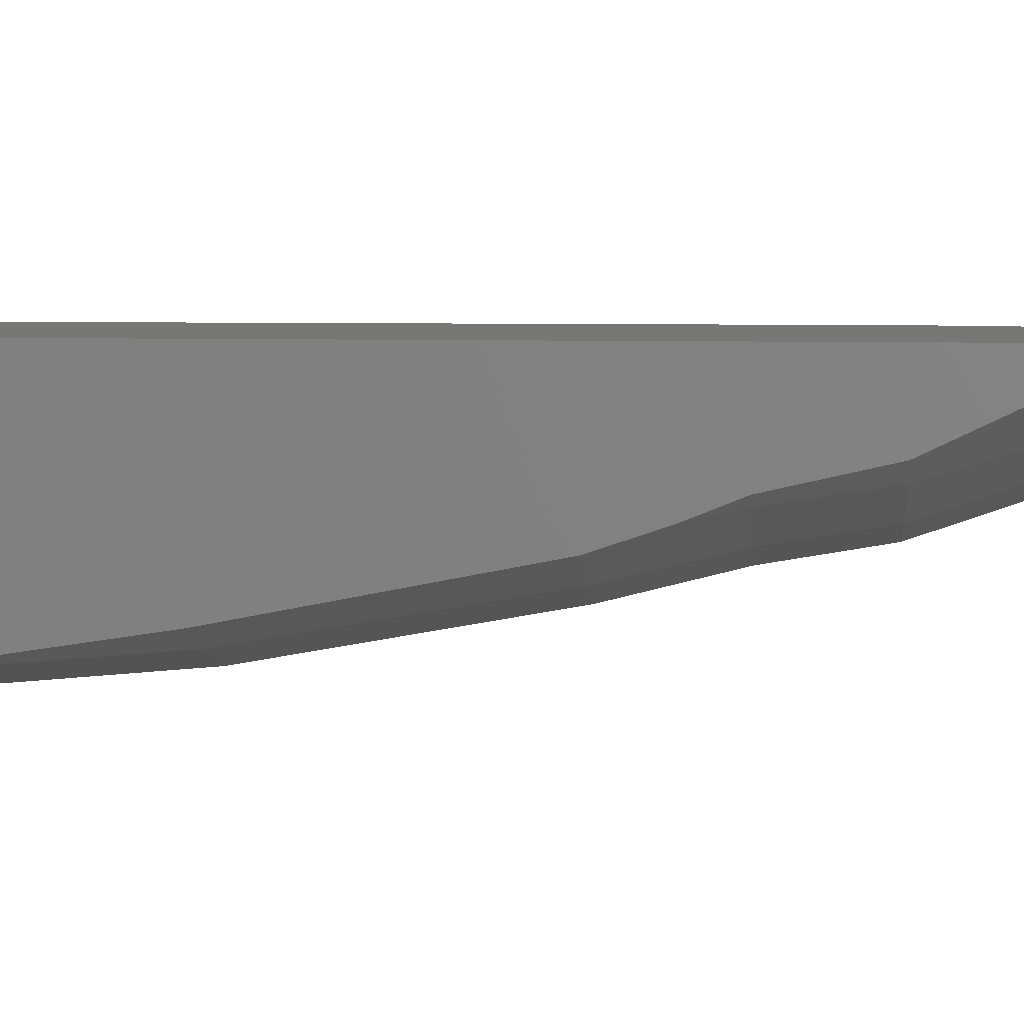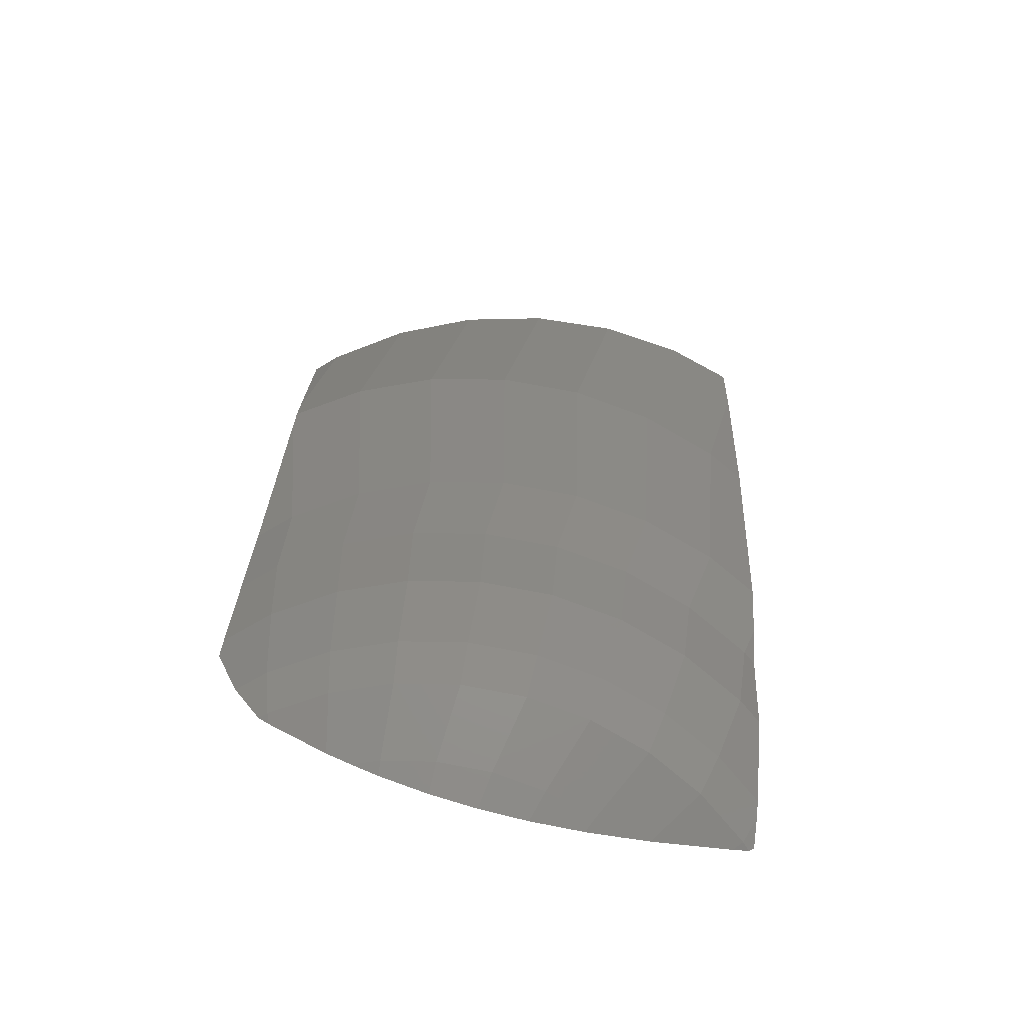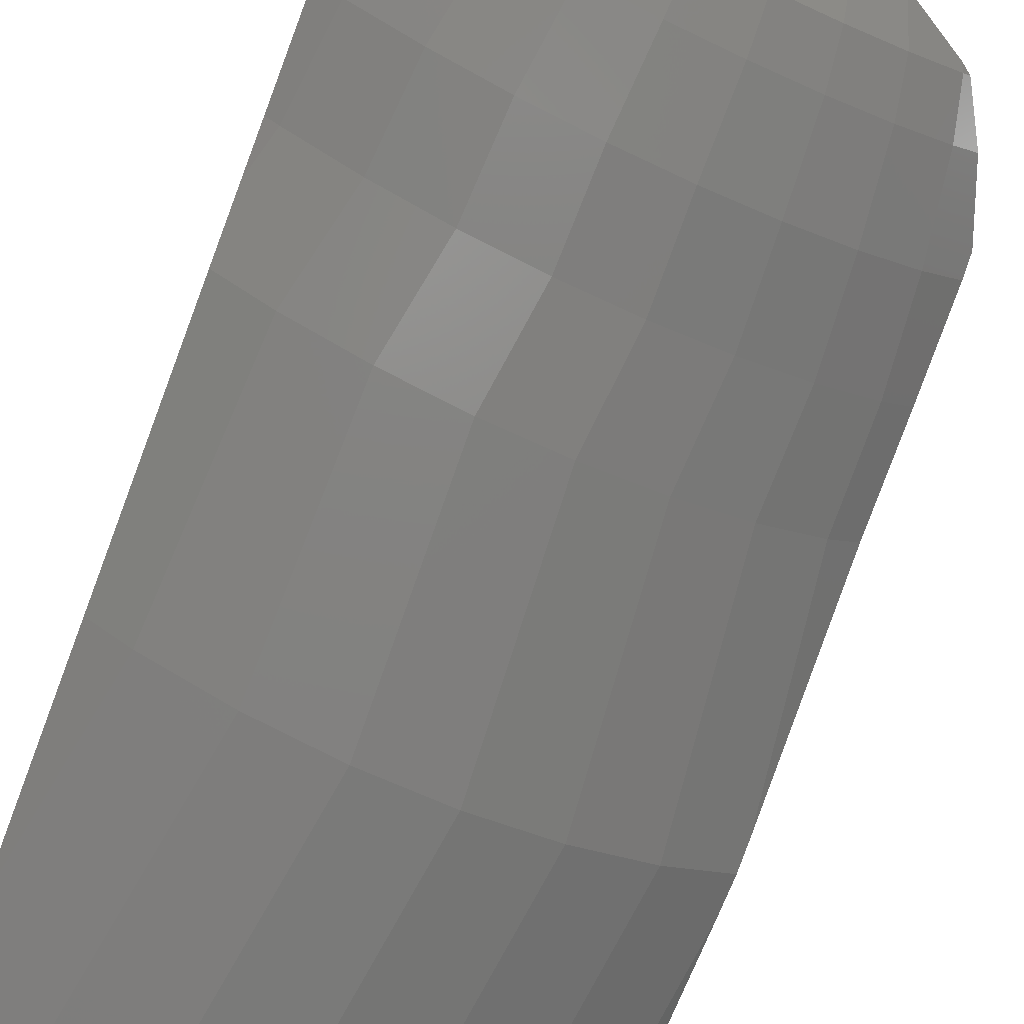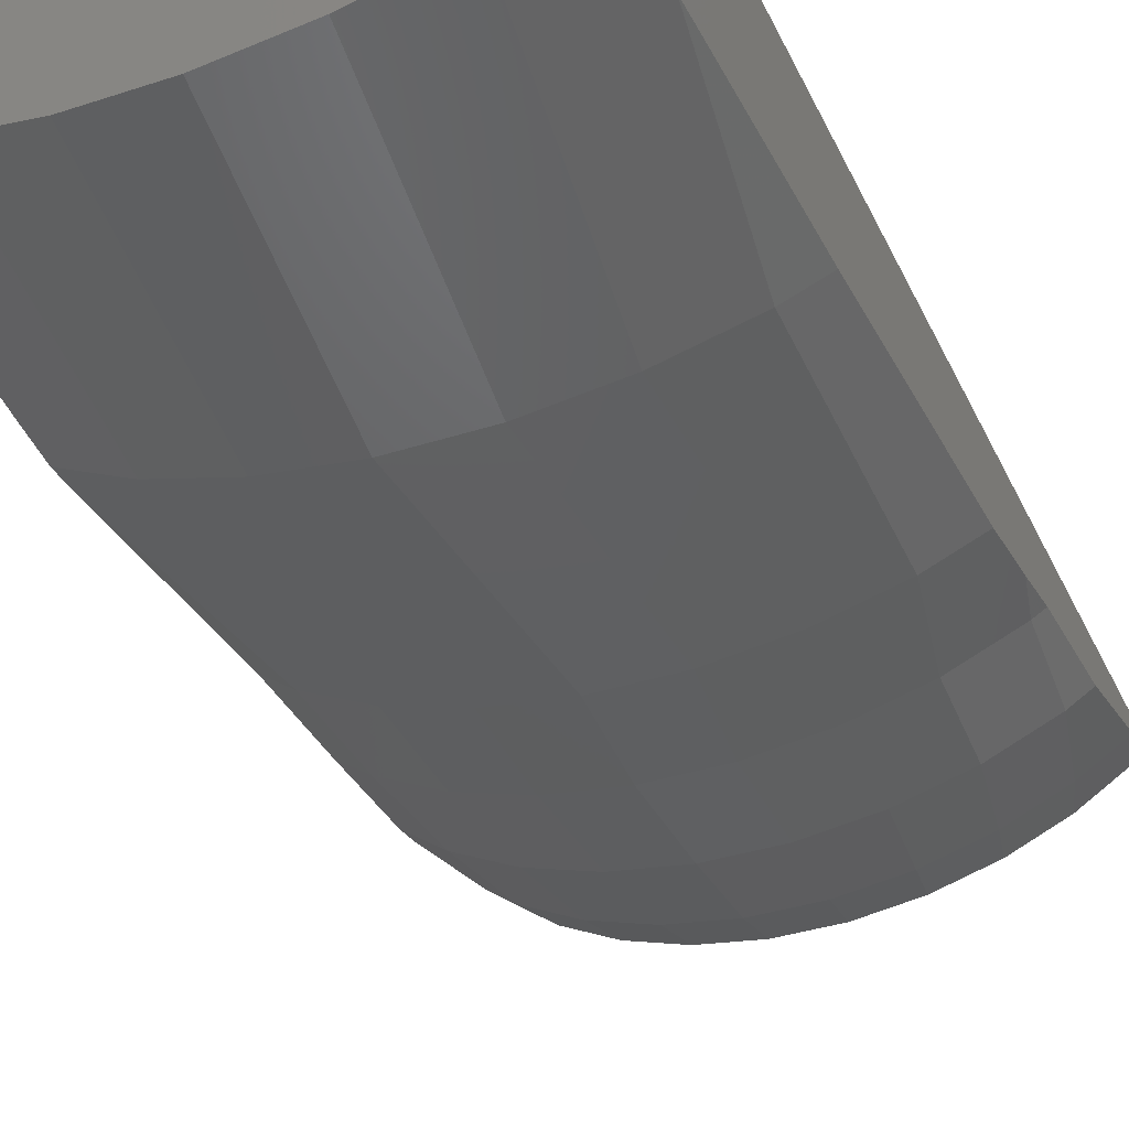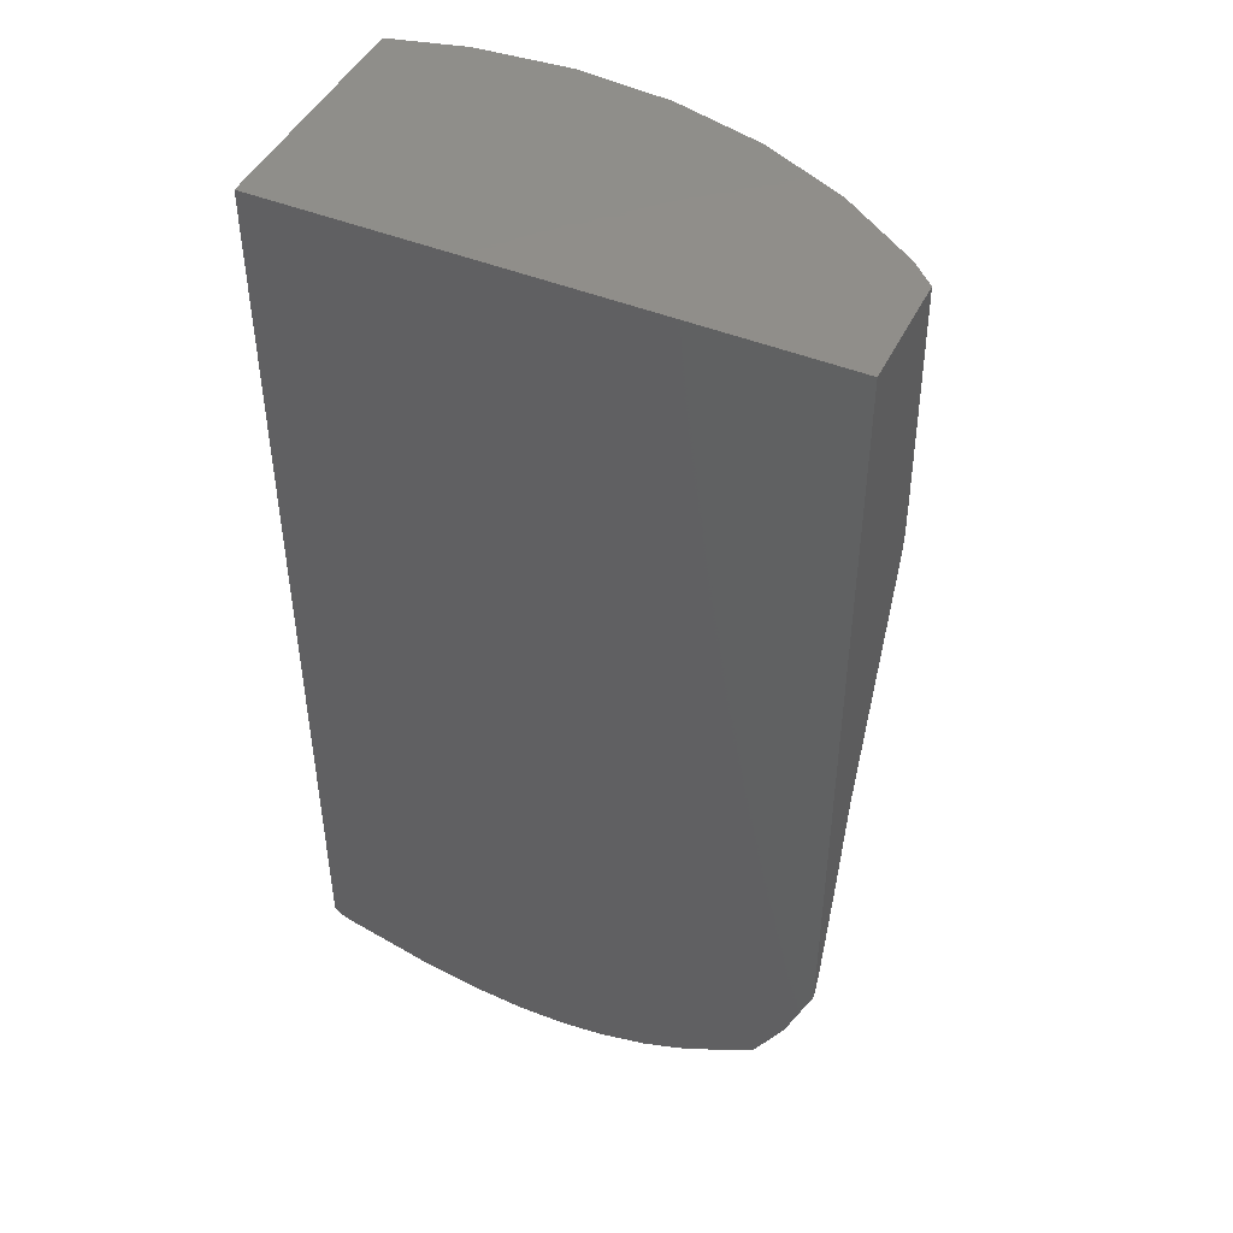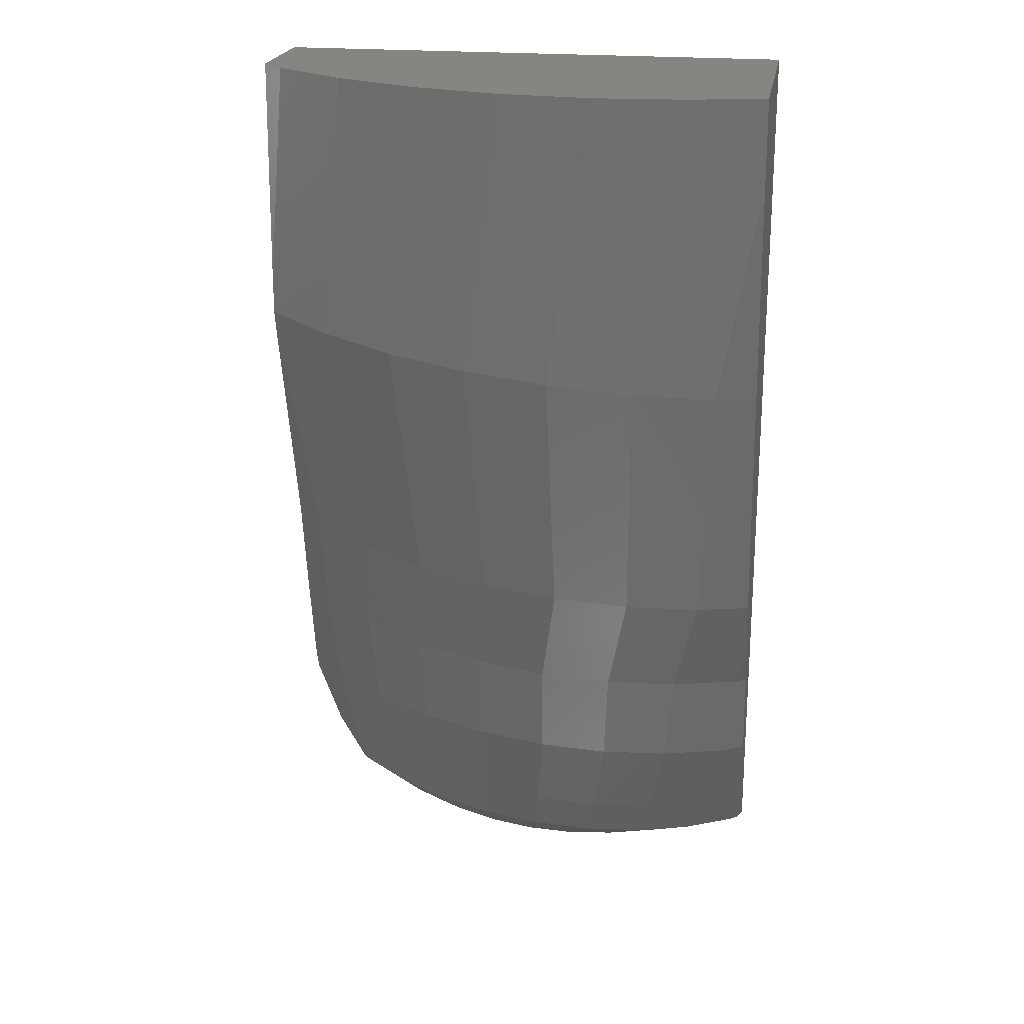
<metadata>
{"format":"stl","ext":"stl","renderer":"f3d","projection":"perspective","resolution":1024,"background":"white","views":[{"elev":4.7,"azim":-79.1,"up":"+Z"},{"elev":-72.5,"azim":165.9,"up":"+Y"},{"elev":-70.9,"azim":-20.9,"up":"+Z"},{"elev":-52.6,"azim":-153.4,"up":"+Z"},{"elev":45.9,"azim":25.0,"up":"+Y"},{"elev":21.8,"azim":-170.5,"up":"+Y"}]}
</metadata>
<code>
# stl→obj: 121 verts, 238 faces
v 33.33 -143.2 -8.333
v 33.33 -143.5 -11.93
v 33.33 -143.2 -11.92
v 33.33 -150.4 -12.19
v 33.33 -152.5 -11.99
v 33.33 -151.2 -12.19
v 33.33 -151.6 -12.19
v 33.33 -159.8 -9.938
v 33.33 -161.8 -9.549
v 33.33 -163.2 -9.29
v 33.33 -167 -8.333
v 33.33 -165.5 -8.767
v 33.33 -166.3 -8.6
v 16.67 -143.2 -8.333
v 16.67 -171.9 -8.333
v 18.35 -172.6 -8.333
v 19.88 -173 -8.333
v 20.85 -173.2 -8.333
v 22.19 -173.4 -8.333
v 24.06 -173.5 -8.333
v 25.54 -173.3 -8.333
v 32.14 -169.8 -8.333
v 31.28 -171 -8.333
v 31.42 -170.9 -8.333
v 26.83 -173.1 -8.333
v 32.84 -168.3 -8.333
v 30.26 -171.6 -8.333
v 29.2 -172.2 -8.333
v 29.46 -172.1 -8.333
v 32.51 -169.2 -8.333
v 28.06 -172.7 -8.333
v 27.87 -172.8 -8.333
v 28.69 -172.5 -8.333
v 26.4 -173.2 -8.333
v 24.96 -173.4 -8.333
v 23.47 -173.5 -8.333
v 21.83 -173.4 -8.333
v 31.61 -170.8 -8.333
v 17.35 -172.3 -8.333
v 16.86 -172.2 -8.333
v 16.67 -146 -15.41
v 16.67 -143.2 -15.77
v 16.67 -149.9 -14.79
v 16.67 -153.2 -14.26
v 16.67 -156.6 -13.57
v 16.67 -161.3 -12.61
v 16.67 -161.9 -12.4
v 16.67 -163.3 -11.93
v 16.67 -164.3 -11.54
v 16.67 -164.7 -11.35
v 16.67 -166.8 -10.87
v 16.67 -169 -10.06
v 16.67 -167.9 -10.63
v 16.67 -170.8 -9.18
v 16.67 -170.7 -9.272
v 16.67 -171.9 -8.378
v 16.67 -171.2 -8.944
v 33.26 -143.2 -12
v 32.61 -143.2 -12.65
v 30.95 -143.2 -13.81
v 30.24 -143.2 -14.31
v 28.35 -143.2 -15.2
v 27.61 -143.2 -15.55
v 25.53 -143.2 -16.12
v 16.7 -143.2 -15.78
v 24.8 -143.2 -16.32
v 22.59 -143.2 -16.53
v 21.89 -143.2 -16.59
v 18.98 -143.2 -16.36
v 19.61 -143.2 -16.41
v 23.33 -152.5 -15.81
v 26.07 -152.3 -15.57
v 25.69 -160.5 -14.05
v 23.22 -160.7 -14.27
v 26.07 -163.9 -13.23
v 23.75 -164.1 -13.43
v 26.06 -167 -12.68
v 23.83 -167.2 -12.88
v 26.15 -169.8 -11.74
v 24.09 -170 -11.92
v 26.17 -171.3 -11
v 24.23 -171.5 -11.17
v 26.37 -172.7 -9.111
v 24.77 -172.8 -9.252
v 28.72 -152 -14.86
v 28.08 -160.3 -13.4
v 28.32 -163.6 -12.62
v 28.21 -166.8 -12.1
v 28.15 -169.6 -11.2
v 28.04 -171.1 -10.5
v 27.92 -172.5 -8.694
v 31.2 -151.8 -13.69
v 30.32 -160 -12.35
v 30.43 -163.4 -11.63
v 30.24 -166.6 -11.15
v 30.02 -169.4 -10.32
v 29.8 -170.9 -9.675
v 32.35 -159.9 -10.93
v 32.34 -163.3 -10.29
v 32.07 -166.4 -9.867
v 31.72 -169.2 -9.13
v 31.38 -170.8 -8.558
v 17.08 -172.1 -8.558
v 17.06 -164.7 -11.63
v 17.42 -167.8 -11.15
v 18.16 -170.5 -10.32
v 18.67 -172 -9.675
v 17.95 -153.1 -14.86
v 18.36 -161.2 -13.4
v 19.17 -164.5 -12.62
v 19.44 -167.6 -12.1
v 20.03 -170.4 -11.2
v 20.43 -171.8 -10.5
v 21.62 -173.1 -8.694
v 20.6 -152.8 -15.57
v 20.75 -161 -14.05
v 21.42 -164.3 -13.23
v 21.6 -167.4 -12.68
v 22.03 -170.2 -11.74
v 22.3 -171.7 -11
v 23.17 -173 -9.111
f 1 2 3
f 1 4 2
f 5 4 1
f 4 5 6
f 6 5 7
f 1 8 5
f 1 9 8
f 1 10 9
f 11 10 1
f 10 11 12
f 12 11 13
f 14 11 1
f 15 11 14
f 16 11 15
f 17 11 16
f 18 11 17
f 19 11 18
f 20 11 19
f 21 11 20
f 22 23 24
f 11 25 26
f 27 28 29
f 26 27 30
f 30 27 22
f 27 26 28
f 31 25 32
f 26 31 33
f 25 21 34
f 21 20 35
f 31 26 25
f 20 19 36
f 28 26 33
f 19 18 37
f 22 24 38
f 23 22 27
f 16 15 39
f 25 11 21
f 39 15 40
f 41 14 42
f 43 14 41
f 44 14 43
f 45 14 44
f 46 14 45
f 47 14 46
f 48 14 47
f 49 14 48
f 50 14 49
f 15 50 51
f 52 51 53
f 15 51 52
f 54 52 55
f 52 54 56
f 56 54 57
f 15 52 56
f 50 15 14
f 58 1 3
f 59 1 58
f 1 59 60
f 61 1 60
f 62 1 61
f 1 62 14
f 63 14 62
f 64 14 63
f 14 65 42
f 66 14 64
f 14 66 67
f 68 14 67
f 14 69 65
f 69 14 70
f 14 68 70
f 71 67 72
f 67 71 68
f 66 72 67
f 71 73 74
f 72 73 71
f 75 76 74
f 73 75 74
f 77 78 76
f 75 77 76
f 79 80 78
f 77 79 78
f 81 82 80
f 79 81 80
f 83 84 82
f 81 83 82
f 21 35 84
f 21 83 34
f 83 21 84
f 72 64 85
f 64 72 66
f 63 85 64
f 72 86 73
f 85 86 72
f 87 75 73
f 86 87 73
f 75 88 77
f 87 88 75
f 89 79 77
f 88 89 77
f 90 81 79
f 89 90 79
f 91 83 81
f 90 91 81
f 25 34 83
f 25 91 32
f 91 25 83
f 85 62 92
f 62 85 63
f 61 92 62
f 85 93 86
f 92 93 85
f 94 87 86
f 93 94 86
f 87 95 88
f 94 95 87
f 88 96 89
f 95 96 88
f 89 97 90
f 96 97 89
f 90 33 91
f 33 90 28
f 28 97 29
f 97 28 90
f 91 31 32
f 33 31 91
f 92 6 7
f 92 60 6
f 60 92 61
f 60 4 6
f 4 60 59
f 92 98 93
f 92 5 98
f 5 92 7
f 99 94 93
f 98 99 93
f 94 100 95
f 99 100 94
f 95 101 96
f 100 101 95
f 96 102 97
f 101 102 96
f 97 27 29
f 27 102 23
f 102 27 97
f 2 59 58
f 59 2 4
f 3 2 58
f 5 8 98
f 99 9 10
f 9 99 98
f 8 9 98
f 100 12 13
f 12 100 99
f 10 12 99
f 101 26 30
f 26 101 100
f 11 100 13
f 100 11 26
f 102 22 38
f 22 102 101
f 30 22 101
f 102 24 23
f 38 24 102
f 56 40 15
f 40 56 103
f 57 103 56
f 103 39 40
f 49 104 50
f 48 104 49
f 51 105 53
f 51 104 105
f 104 51 50
f 52 106 55
f 52 105 106
f 105 52 53
f 57 107 103
f 107 57 54
f 54 106 107
f 106 54 55
f 16 39 103
f 107 16 103
f 16 107 17
f 43 108 44
f 41 108 43
f 45 109 46
f 45 108 109
f 108 45 44
f 48 110 104
f 110 48 47
f 47 109 110
f 109 47 46
f 111 105 104
f 110 111 104
f 112 106 105
f 111 112 105
f 113 107 106
f 112 113 106
f 107 18 17
f 18 107 114
f 113 114 107
f 114 37 18
f 41 115 108
f 115 41 65
f 65 41 42
f 69 115 65
f 116 109 108
f 115 116 108
f 117 110 109
f 116 117 109
f 118 111 110
f 117 118 110
f 119 112 111
f 118 119 111
f 120 113 112
f 119 120 112
f 121 114 113
f 120 121 113
f 19 37 114
f 121 19 114
f 19 121 36
f 115 70 71
f 70 115 69
f 68 71 70
f 74 116 115
f 71 74 115
f 76 117 116
f 74 76 116
f 78 118 117
f 76 78 117
f 80 119 118
f 78 80 118
f 82 120 119
f 80 82 119
f 84 121 120
f 82 84 120
f 20 36 121
f 84 20 121
f 20 84 35

</code>
